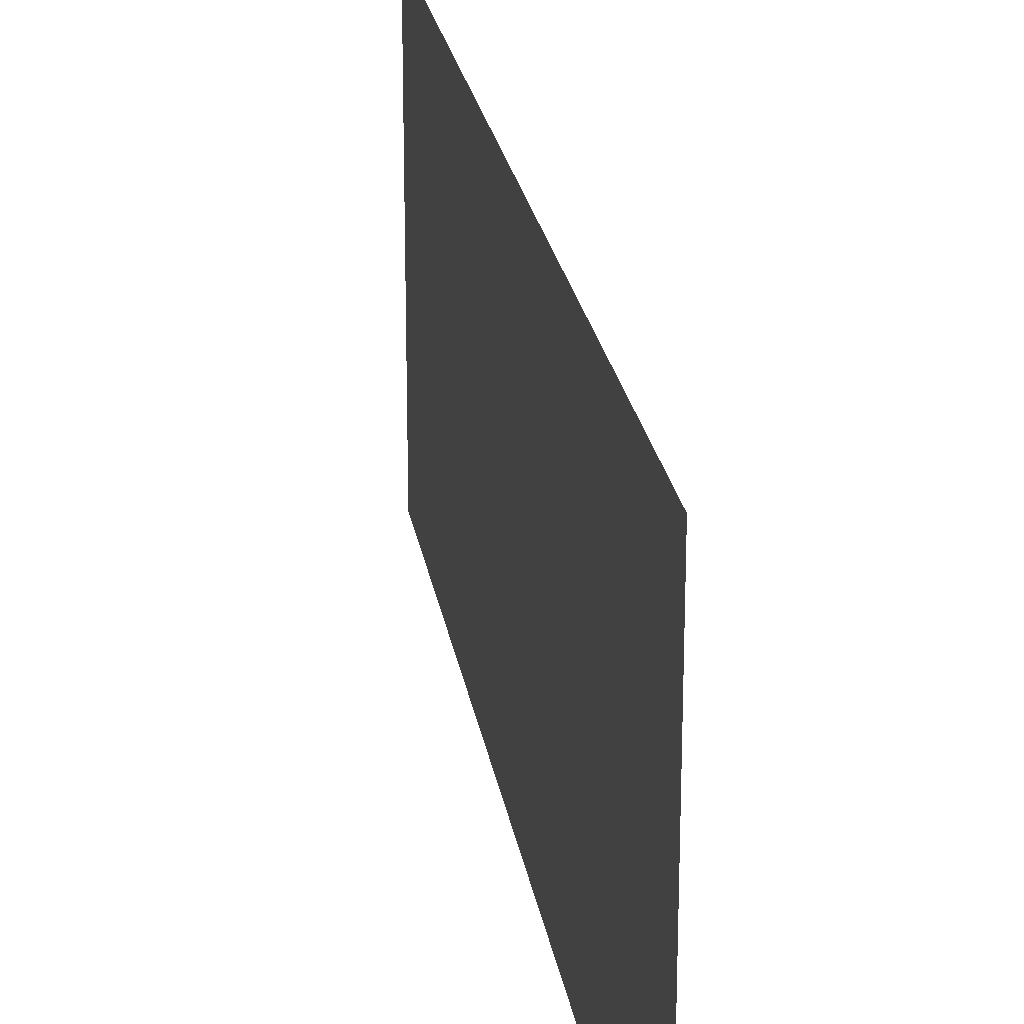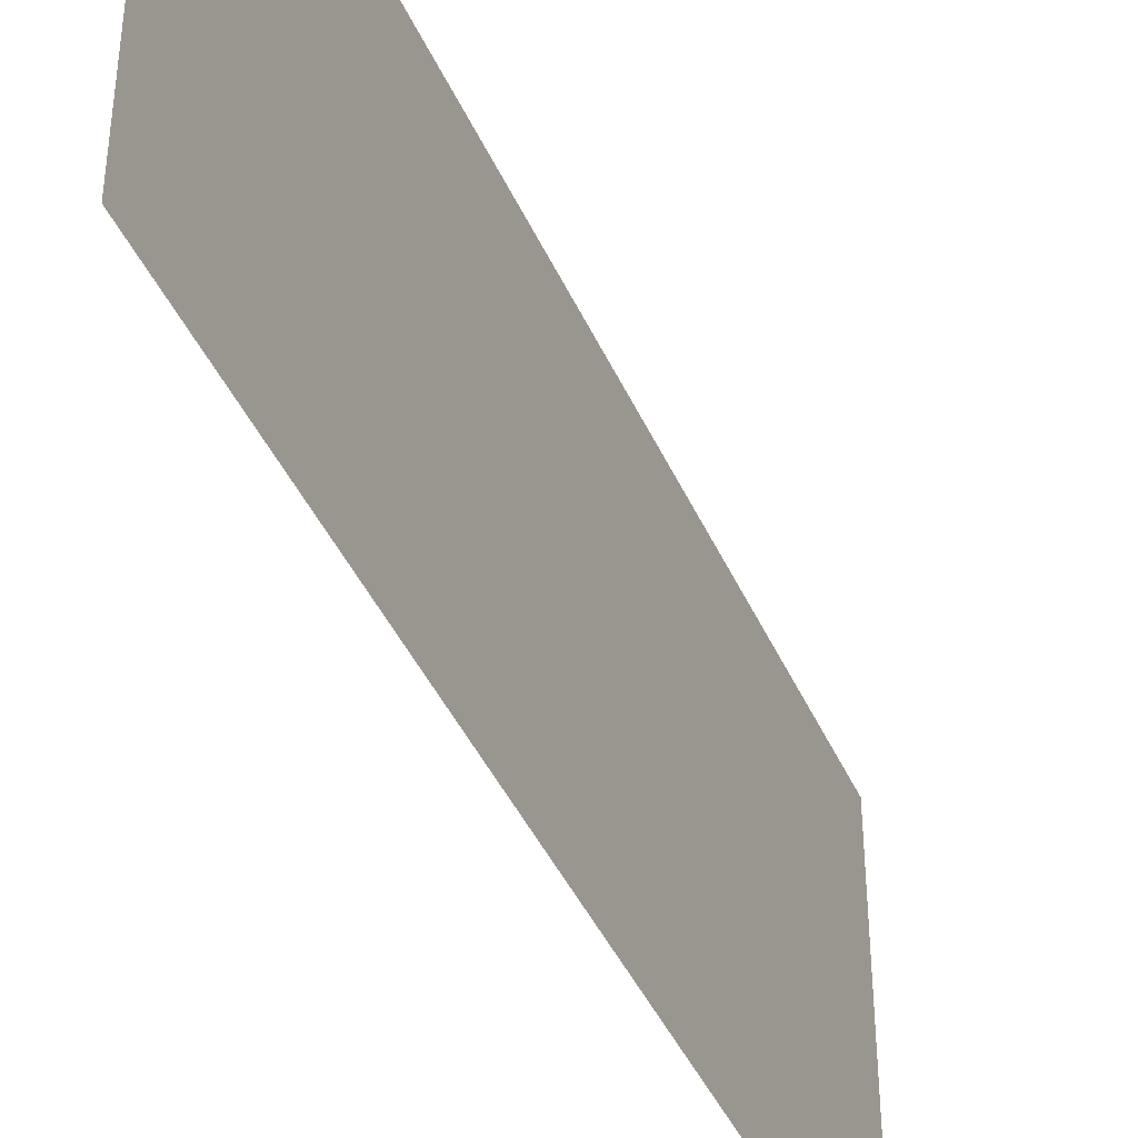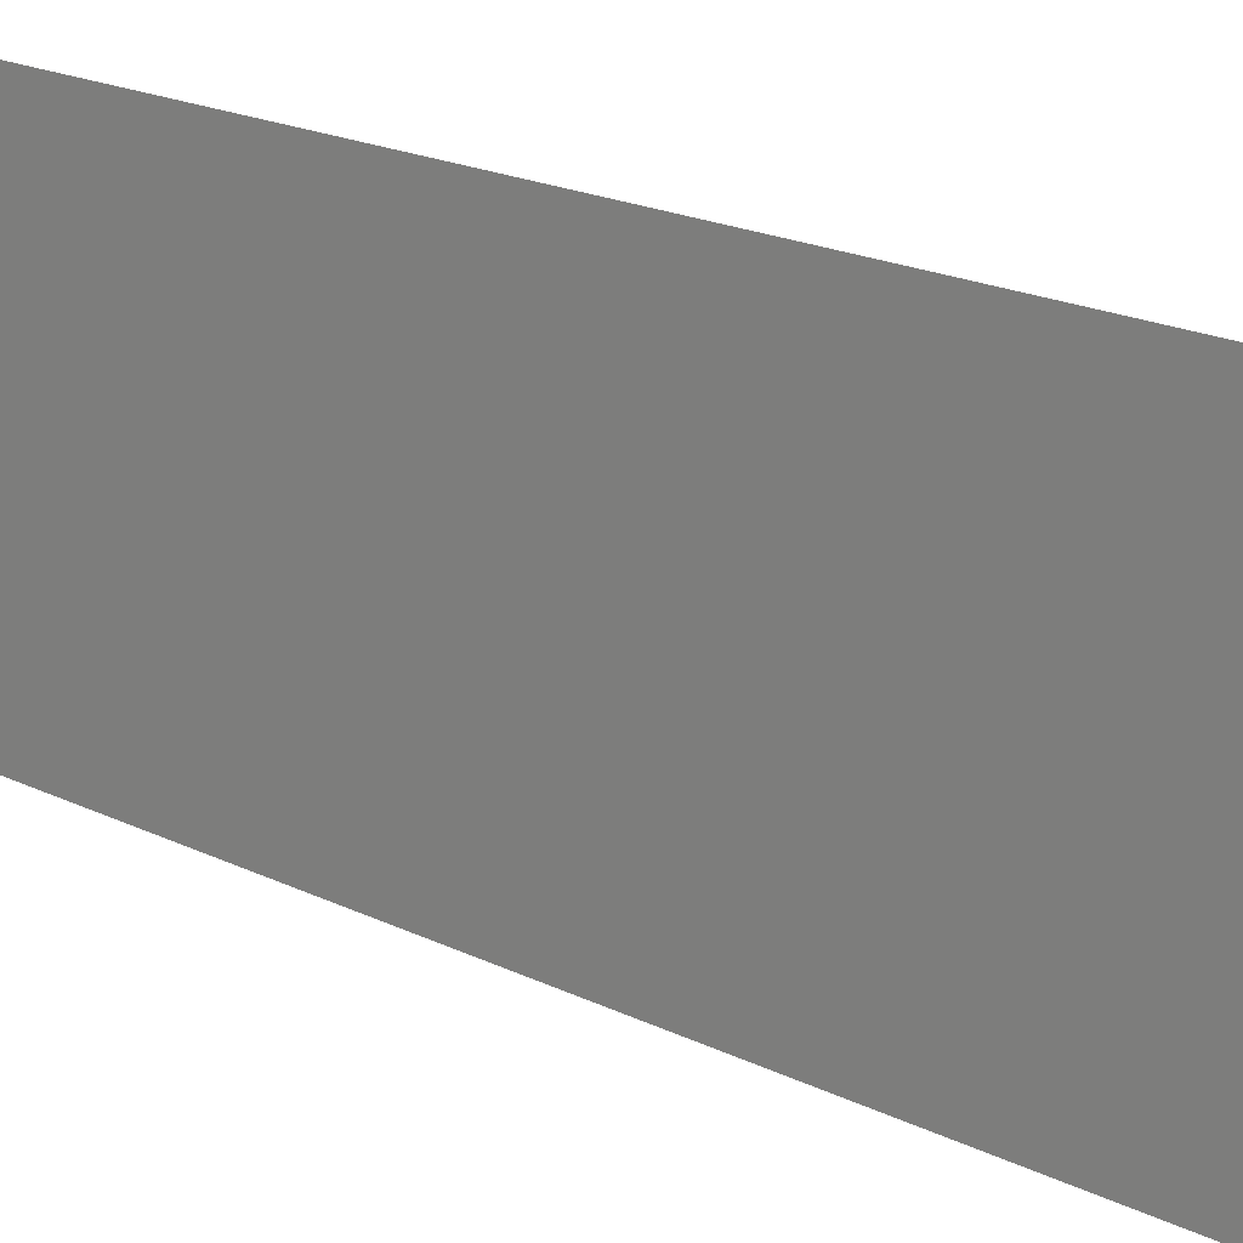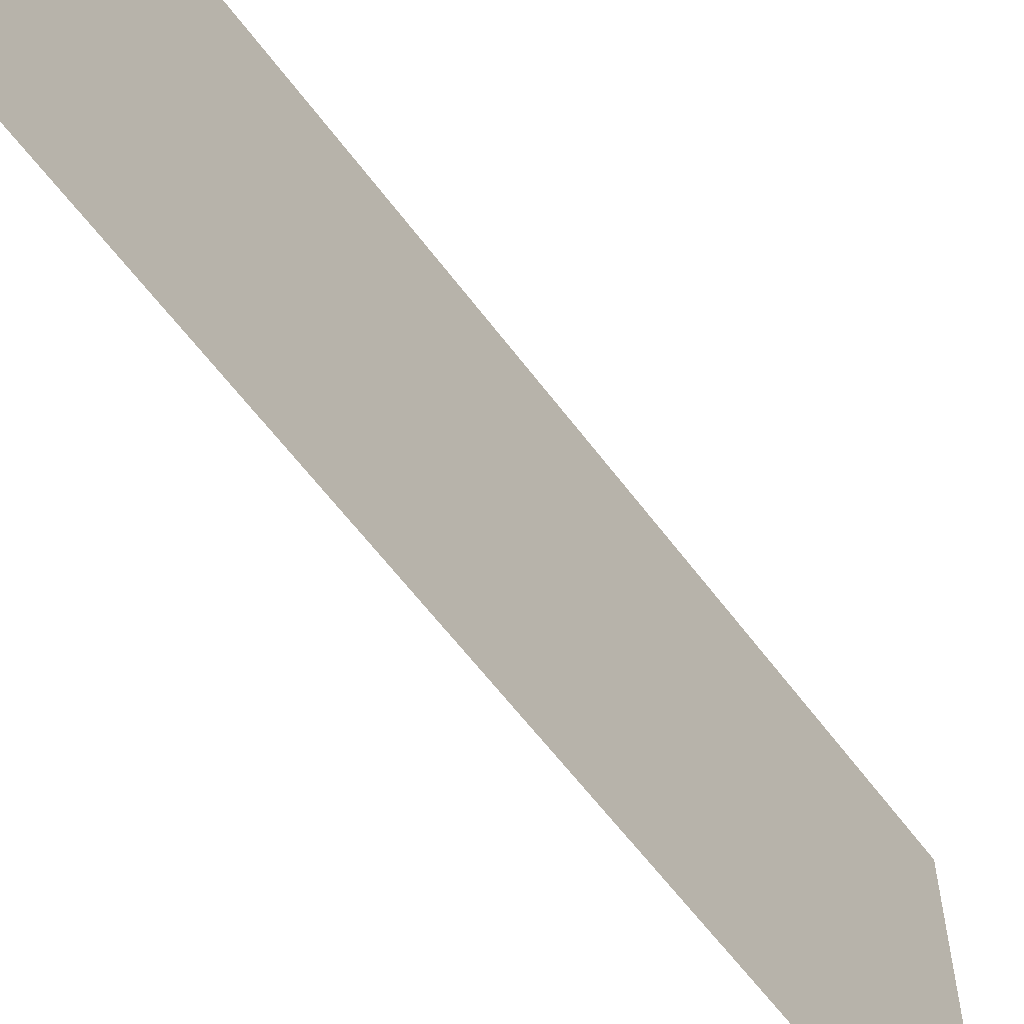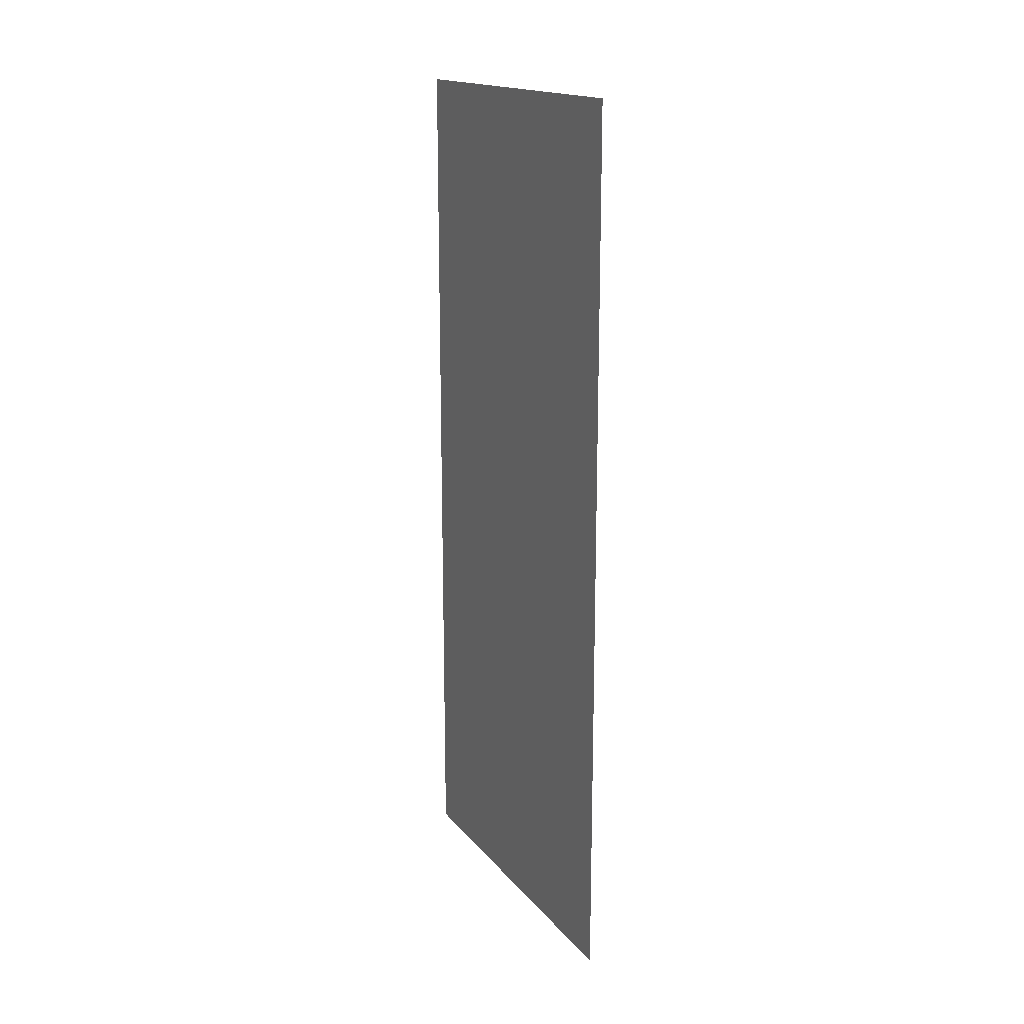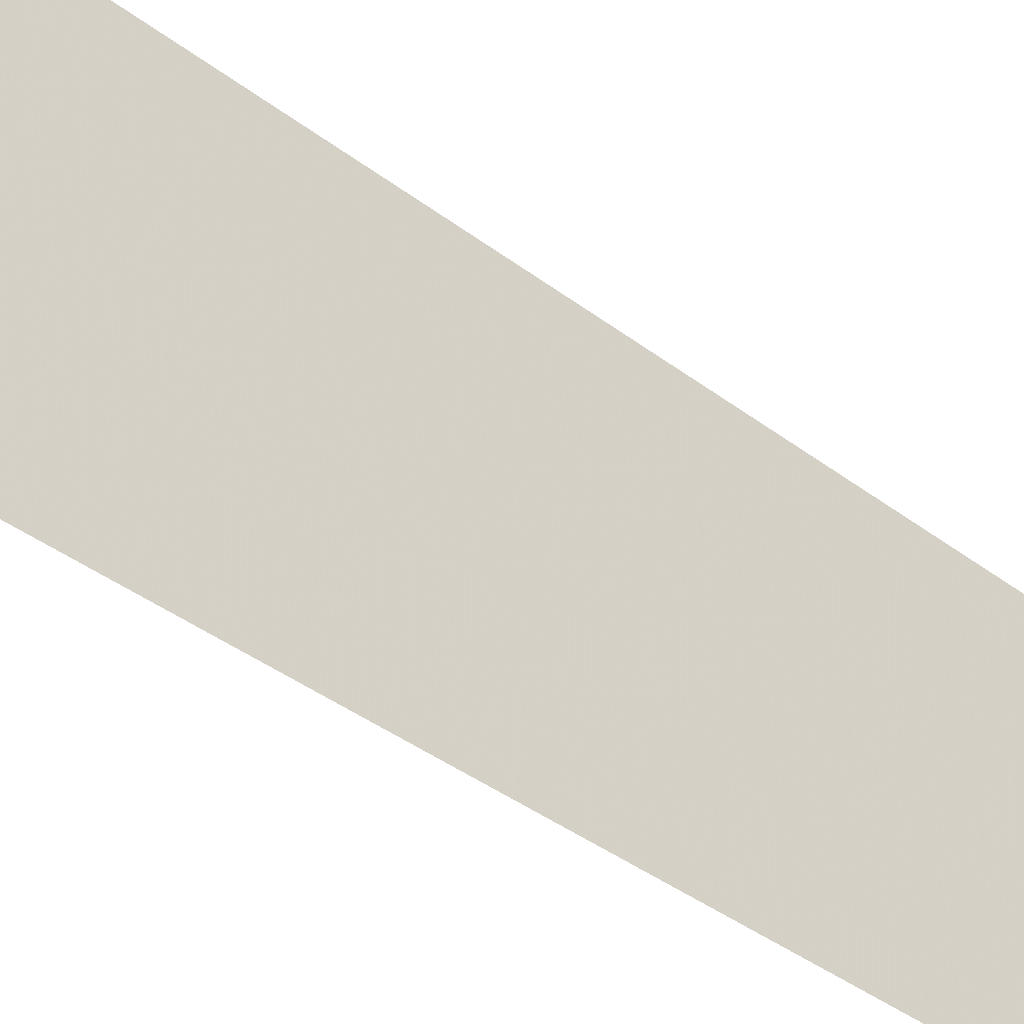
<metadata>
{"format":"obj","ext":"obj","renderer":"f3d","projection":"perspective","resolution":1024,"background":"white","views":[{"elev":23.3,"azim":-8.9,"up":"+Y"},{"elev":-41.9,"azim":-157.4,"up":"+Y"},{"elev":20.6,"azim":-48.8,"up":"+Y"},{"elev":-60.3,"azim":-143.6,"up":"+Y"},{"elev":16.9,"azim":154.1,"up":"+Z"},{"elev":-41.4,"azim":-132.3,"up":"+Y"}]}
</metadata>
<code>
v 0 2.125 0.725
v 0 2.05 0.5437
v 0 2.125 0.5288
v 0 2.2 0.5437
v 0 2.125 0.725
v 0 2.2 0.5437
v 0 2.264 0.5862
v 0 2.306 0.6499
v 0 2.125 0.725
v 0 2.306 0.6499
v 0 2.321 0.725
v 0 2.306 0.8001
v 0 2.125 0.725
v 0 2.306 0.8001
v 0 2.264 0.8638
v 0 2.2 0.9063
v 0 2.125 0.725
v 0 2.2 0.9063
v 0 2.125 0.9213
v 0 2.05 0.9063
v 0 2.125 0.725
v 0 2.05 0.9063
v 0 1.986 0.8638
v 0 1.944 0.8001
v 0 2.125 0.725
v 0 1.944 0.8001
v 0 1.929 0.725
v 0 1.944 0.6499
v 0 2.125 0.725
v 0 1.944 0.6499
v 0 1.986 0.5862
v 0 2.05 0.5437
v 0 1.95 0.275
v 0 2.125 0.14
v 0 2.125 0.5288
v 0 2.05 0.5437
v 0 1.79 0.45
v 0 1.95 0.275
v 0 2.05 0.5437
v 0 1.986 0.5862
v 0 1.675 0.625
v 0 1.79 0.45
v 0 1.986 0.5862
v 0 1.944 0.6499
v 0 1.675 0.625
v 0 1.944 0.6499
v 0 1.929 0.725
v 0 1.57 0.895
v 0 1.57 0.895
v 0 1.929 0.725
v 0 1.944 0.8001
v 0 1.485 1.25
v 0 1.485 1.25
v 0 1.944 0.8001
v 0 1.986 0.8638
v 0 1.475 1.59
v 0 1.475 1.59
v 0 1.986 0.8638
v 0 2.05 0.9063
v 0 1.54 1.98
v 0 1.695 2.29
v 0 1.54 1.98
v 0 2.05 0.9063
v 0 1.835 2.5
v 0 2.125 2.8
v 0 1.835 2.5
v 0 2.05 0.9063
v 0 2.125 0.9213
v 0 1.835 2.5
v 0 2.125 2.8
v 0 2.02 2.95
v 0 1.58 3.23
v 0 1.745 3.175
v 0 1.58 3.23
v 0 2.02 2.95
v 0 1.9 3.075
v 0 1.58 3.23
v 0 1.695 2.29
v 0 1.835 2.5
v 0 1.54 1.98
v 0 1.695 2.29
v 0 1.58 3.23
v 0 1.475 1.59
v 0 1.54 1.98
v 0 1.58 3.23
v 0 1.4 3.35
v 0 2.125 0.5288
v 0 2.125 0.14
v 0 2.3 0.275
v 0 2.2 0.5437
v 0 2.2 0.5437
v 0 2.3 0.275
v 0 2.46 0.45
v 0 2.264 0.5862
v 0 2.264 0.5862
v 0 2.46 0.45
v 0 2.575 0.625
v 0 2.306 0.6499
v 0 2.321 0.725
v 0 2.306 0.6499
v 0 2.575 0.625
v 0 2.68 0.895
v 0 2.306 0.8001
v 0 2.321 0.725
v 0 2.68 0.895
v 0 2.765 1.25
v 0 2.264 0.8638
v 0 2.306 0.8001
v 0 2.765 1.25
v 0 2.775 1.59
v 0 2.2 0.9063
v 0 2.264 0.8638
v 0 2.775 1.59
v 0 2.71 1.98
v 0 2.2 0.9063
v 0 2.71 1.98
v 0 2.555 2.29
v 0 2.415 2.5
v 0 2.2 0.9063
v 0 2.415 2.5
v 0 2.125 2.8
v 0 2.125 0.9213
v 0 2.23 2.95
v 0 2.125 2.8
v 0 2.415 2.5
v 0 2.67 3.23
v 0 2.23 2.95
v 0 2.67 3.23
v 0 2.505 3.175
v 0 2.35 3.075
v 0 2.125 0.14
v 0 2.8 0.05
v 0 2.3 0.275
v 0 2.3 0.275
v 0 2.8 0.05
v 0 2.46 0.45
v 0 2.46 0.45
v 0 2.8 0.05
v 0 2.575 0.625
v 0 2.575 0.625
v 0 2.8 0.05
v 0 2.68 0.895
v 0 2.68 0.895
v 0 2.8 0.05
v 0 2.765 1.25
v 0 2.765 1.25
v 0 2.8 0.05
v 0 2.775 1.59
v 0 2.775 1.59
v 0 2.8 0.05
v 0 2.8 3.35
v 0 2.71 1.98
v 0 2.775 1.59
v 0 2.8 3.35
v 0 2.67 3.23
v 0 2.555 2.29
v 0 2.71 1.98
v 0 2.67 3.23
v 0 2.415 2.5
v 0 2.555 2.29
v 0 2.67 3.23
v 0 2.67 3.23
v 0 1.58 3.23
v 0 1.745 3.175
v 0 2.505 3.175
v 0 2.35 3.075
v 0 2.505 3.175
v 0 1.745 3.175
v 0 1.9 3.075
v 0 2.23 2.95
v 0 2.35 3.075
v 0 1.9 3.075
v 0 2.02 2.95
v 0 2.02 2.95
v 0 2.125 2.8
v 0 2.23 2.95
v 0 1.4 0.05
v 0 2.8 0.05
v 0 2.125 0.14
v 0 1.4 0.05
v 0 2.125 0.14
v 0 1.95 0.275
v 0 1.4 0.05
v 0 1.95 0.275
v 0 1.79 0.45
v 0 1.4 0.05
v 0 1.79 0.45
v 0 1.675 0.625
v 0 1.4 0.05
v 0 1.675 0.625
v 0 1.57 0.895
v 0 1.4 0.05
v 0 1.57 0.895
v 0 1.485 1.25
v 0 1.4 0.05
v 0 1.485 1.25
v 0 1.475 1.59
v 0 1.4 3.35
v 0 1.58 3.23
v 0 2.67 3.23
v 0 2.8 3.35
v 0 1.4 3.35
g mesh6976248
f 1 2 3
f 3 4 1
f 5 6 7
f 7 8 5
f 9 10 11
f 11 12 9
f 13 14 15
f 15 16 13
f 17 18 19
f 19 20 17
f 21 22 23
f 23 24 21
f 25 26 27
f 27 28 25
f 29 30 31
f 31 32 29
f 33 34 35
f 35 36 33
f 37 38 39
f 39 40 37
f 41 42 43
f 43 44 41
f 45 46 47
f 47 48 45
f 49 50 51
f 51 52 49
f 53 54 55
f 55 56 53
f 57 58 59
f 59 60 57
f 61 62 63
f 63 64 61
f 65 66 67
f 67 68 65
f 69 70 71
f 71 72 69
f 73 74 75
f 75 76 73
f 77 78 79
f 80 81 82
f 83 84 85
f 85 86 83
f 87 88 89
f 89 90 87
f 91 92 93
f 93 94 91
f 95 96 97
f 97 98 95
f 99 100 101
f 101 102 99
f 103 104 105
f 105 106 103
f 107 108 109
f 109 110 107
f 111 112 113
f 113 114 111
f 115 116 117
f 117 118 115
f 119 120 121
f 121 122 119
f 123 124 125
f 125 126 123
f 127 128 129
f 129 130 127
f 131 132 133
f 134 135 136
f 137 138 139
f 140 141 142
f 143 144 145
f 146 147 148
f 149 150 151
f 152 153 154
f 154 155 152
f 156 157 158
f 159 160 161
f 162 163 164
f 164 165 162
f 166 167 168
f 168 169 166
f 170 171 172
f 172 173 170
f 174 175 176
f 177 178 179
f 180 181 182
f 183 184 185
f 186 187 188
f 189 190 191
f 192 193 194
f 195 196 197
f 197 198 195
f 199 200 201
f 201 202 199

</code>
